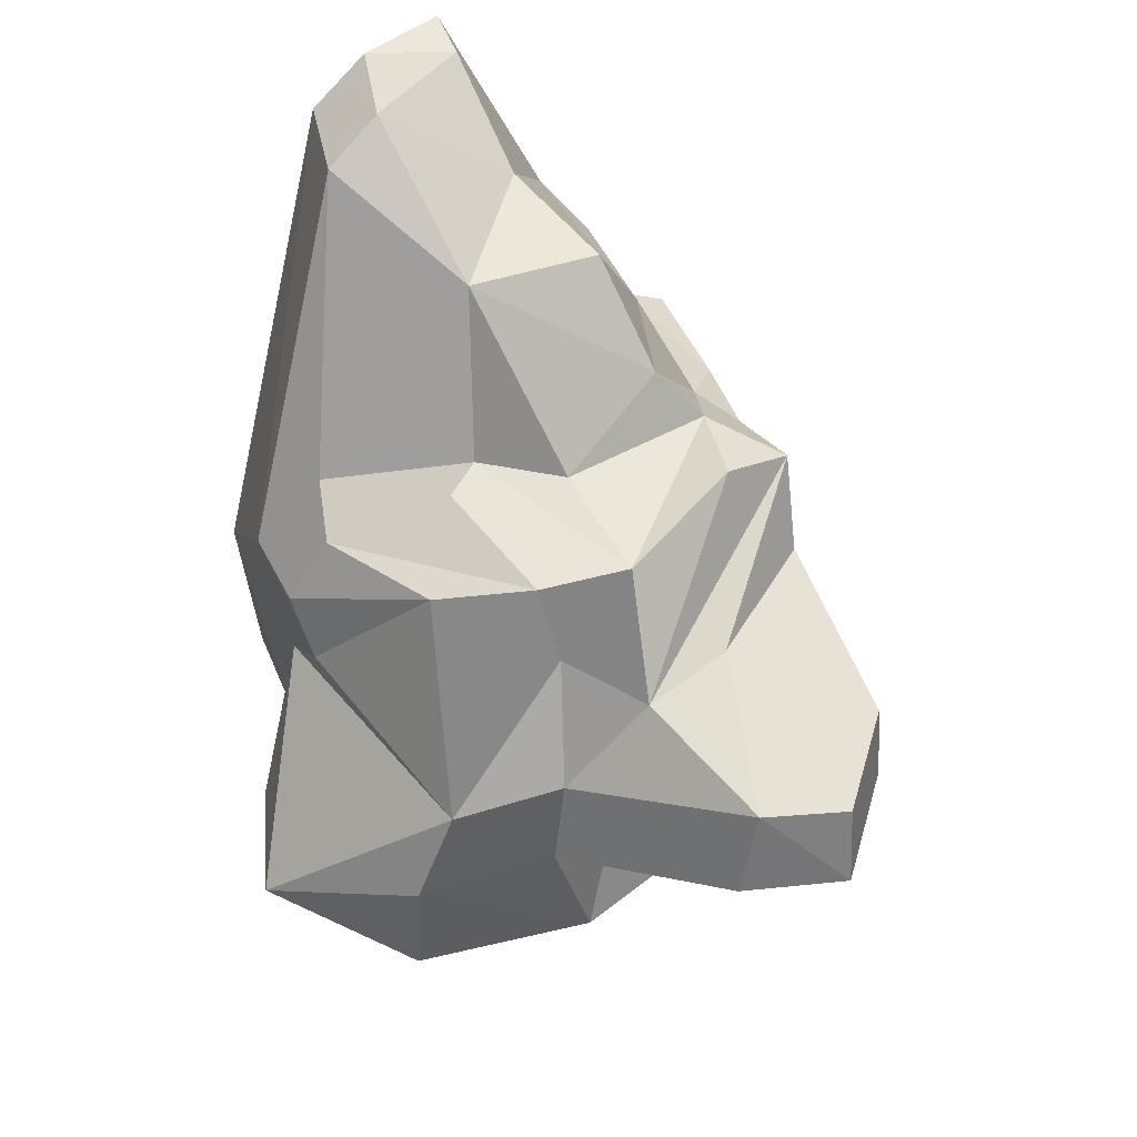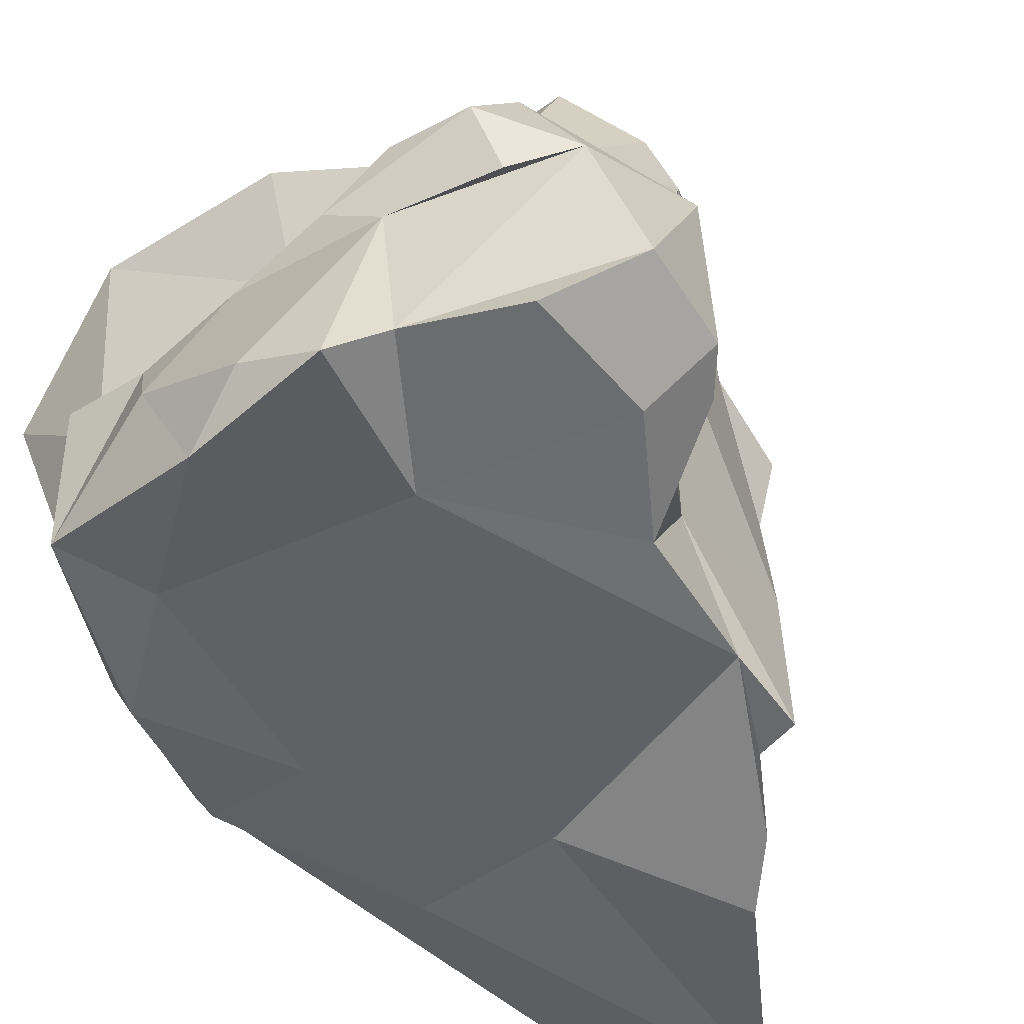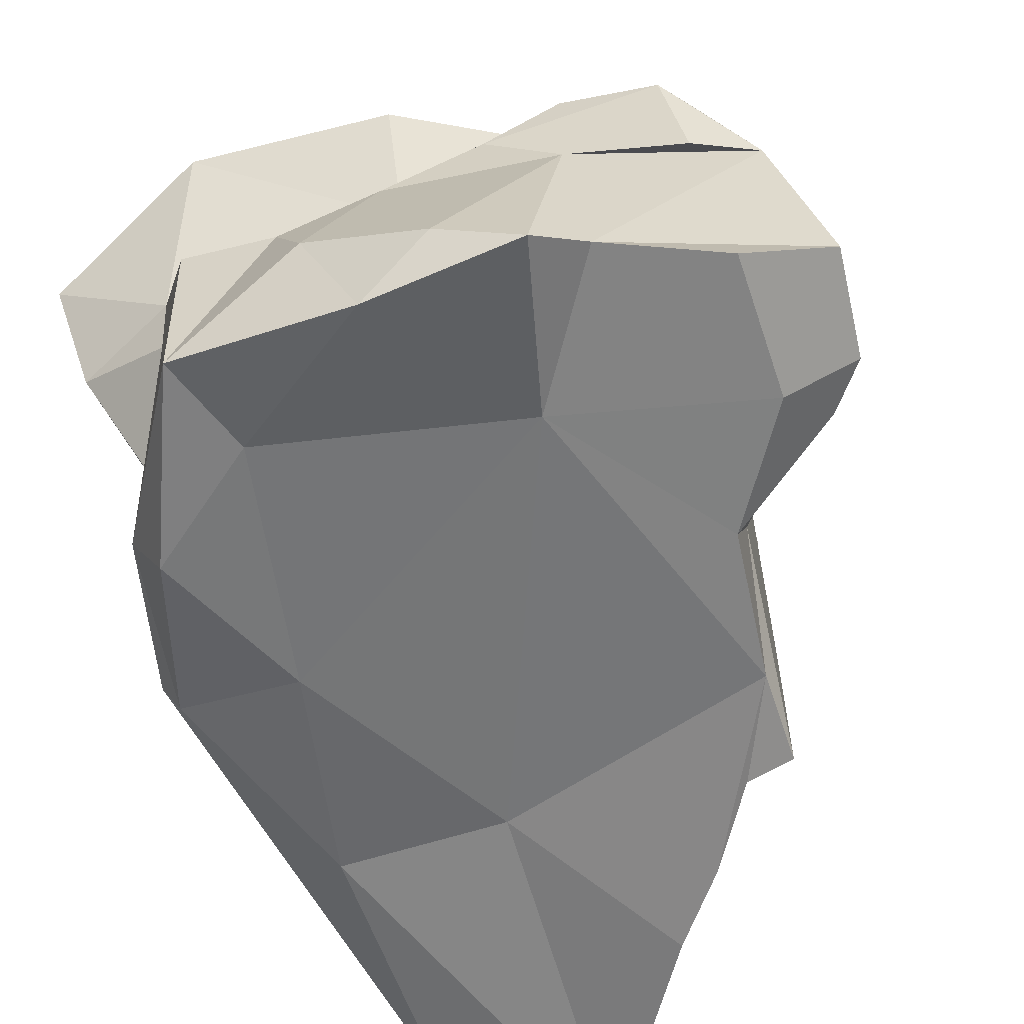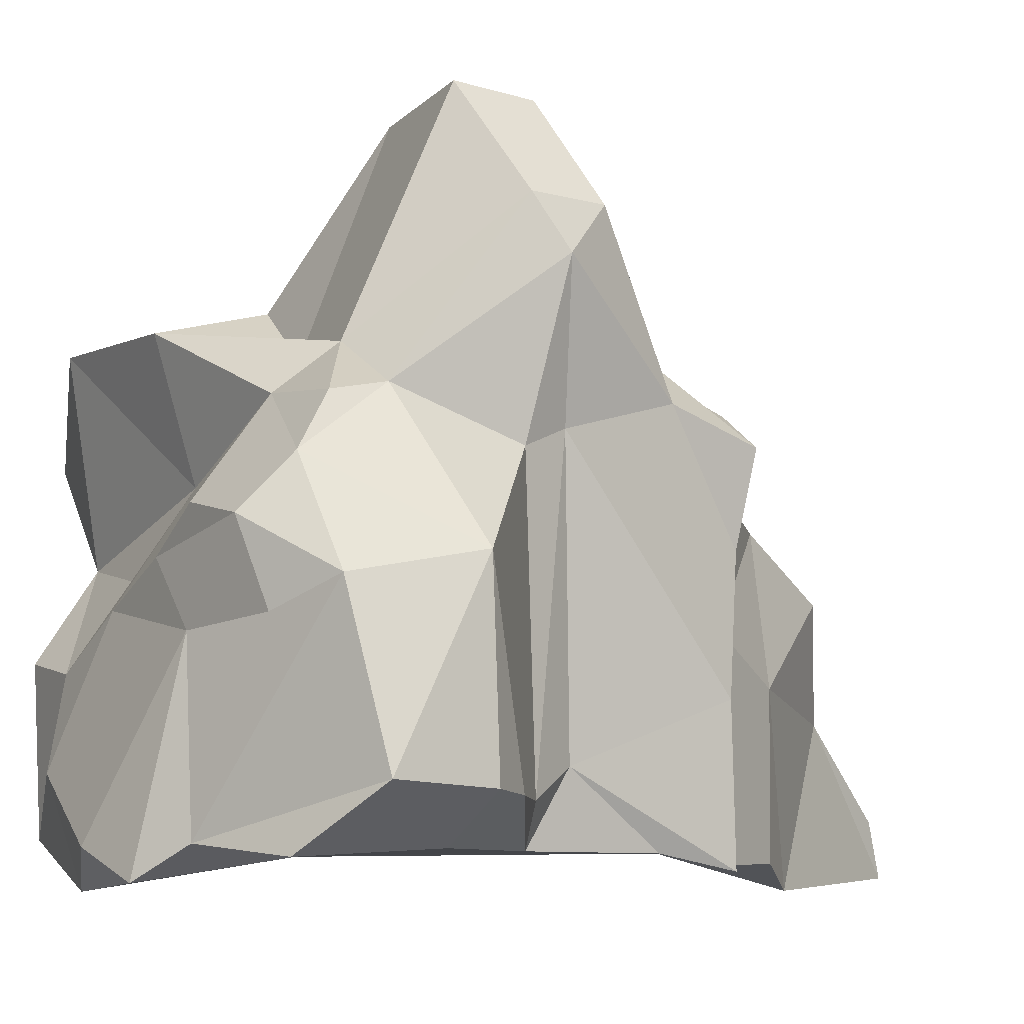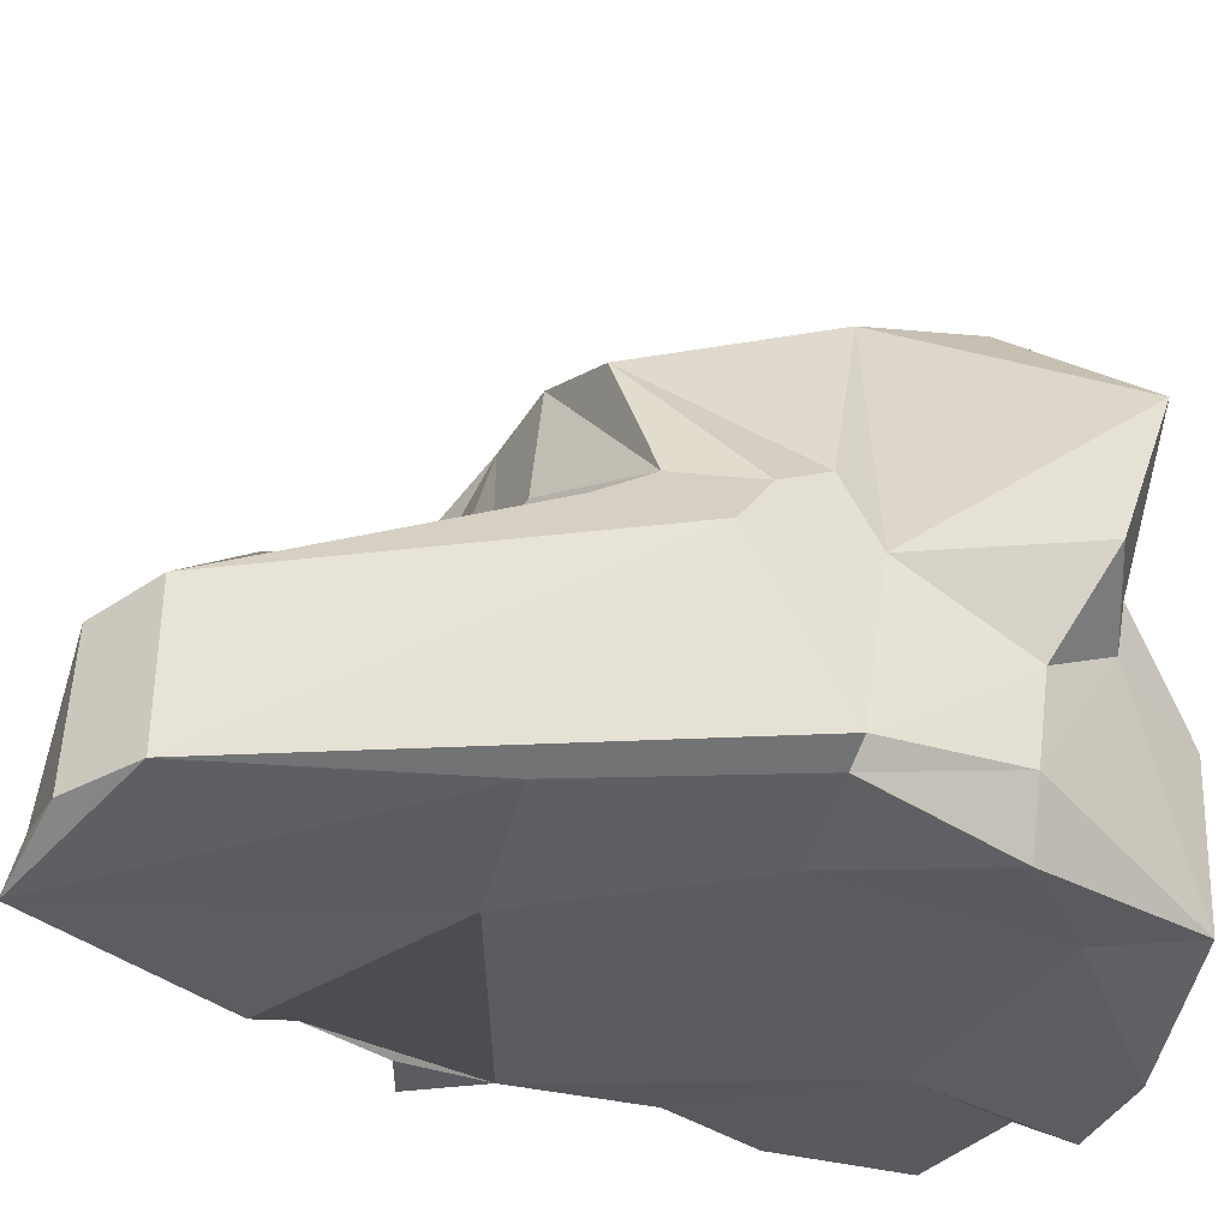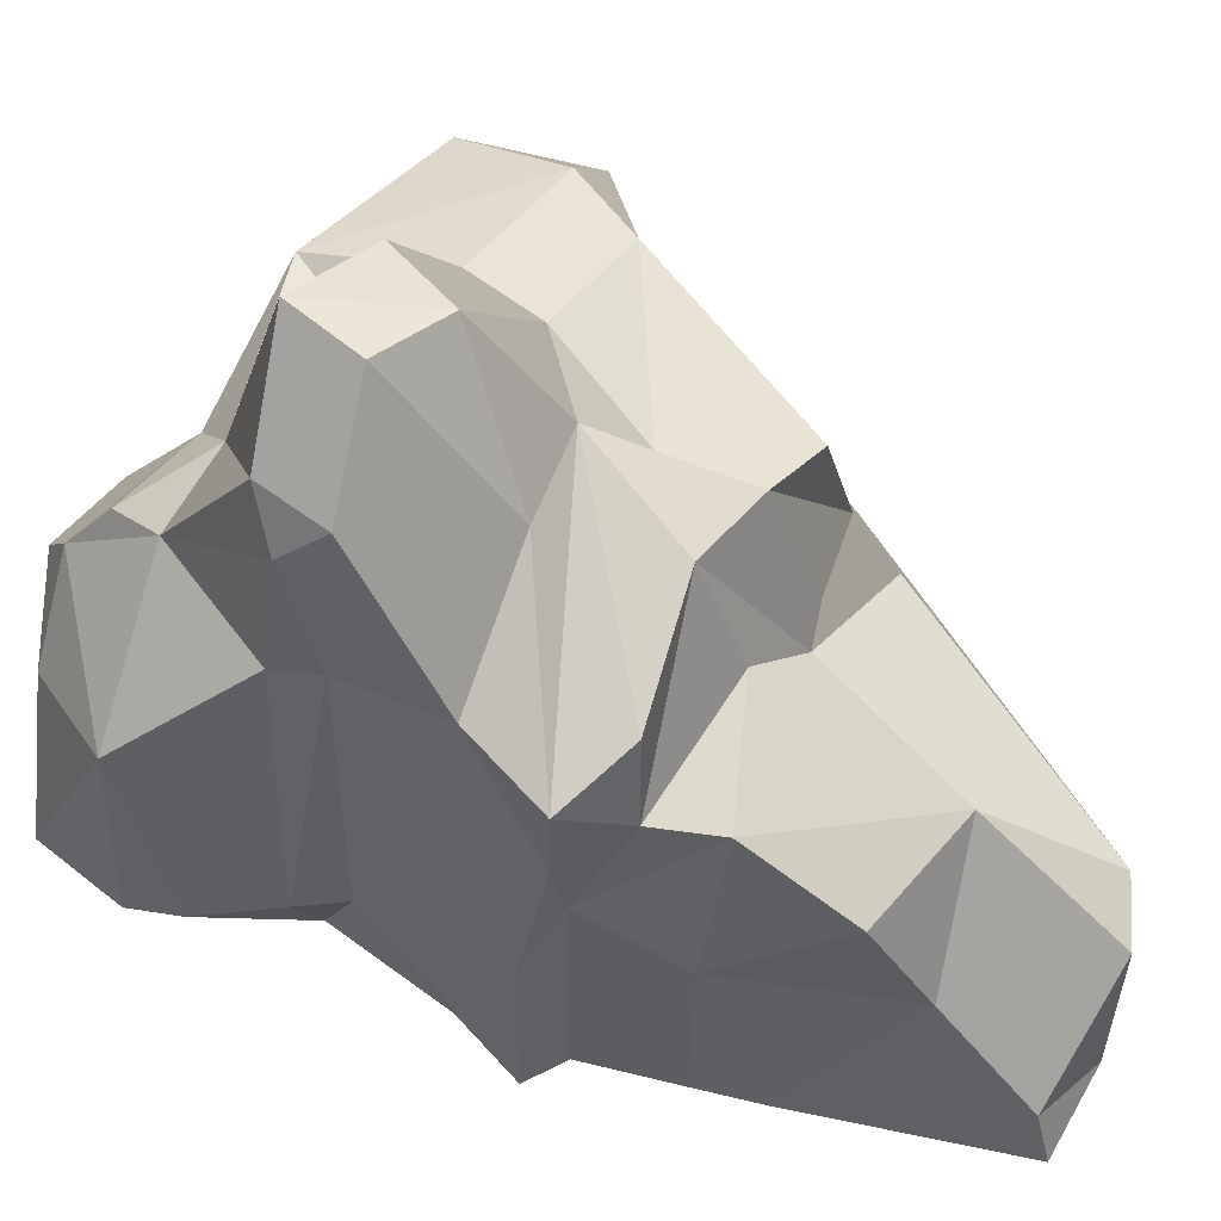
<metadata>
{"format":"obj","ext":"obj","renderer":"f3d","projection":"perspective","resolution":1024,"background":"white","views":[{"elev":36.5,"azim":161.0,"up":"+Z"},{"elev":-49.1,"azim":-146.3,"up":"+Y"},{"elev":-56.6,"azim":-165.9,"up":"+Y"},{"elev":-3.2,"azim":-122.2,"up":"+Y"},{"elev":-34.8,"azim":68.6,"up":"+Y"},{"elev":49.5,"azim":-49.4,"up":"+Y"}]}
</metadata>
<code>
v -178.4 333.3 -179.3
v 178.6 -3.467 -247.8
v 30.62 -33.18 -275.3
v -288 59.96 -189.1
v -196.9 287.3 -214.5
v 42.72 393 -213.3
v 221.8 214.2 -180.1
v 178.4 137.2 -253
v 187.1 4.331 221.8
v 261.6 5.777 45.44
v 230.6 -12.53 -91.13
v 181.5 428.2 -14.6
v 172.1 350.1 164
v 229.2 223.7 150.1
v 226.1 195.5 198.3
v 5.49 387.8 183.1
v -99.97 338.4 226.8
v -168.7 307.7 208.9
v -157.2 226.3 196.7
v -174.6 110 178.4
v -175.1 -0.8433 -11.61
v -176.9 -23.11 181.2
v -204.9 443 11.02
v -178.8 341.2 -130.9
v 88.38 384.2 178.1
v 9.098 444.9 79.47
v -166.7 338.7 129.3
v 67.39 383.1 96.81
v -66.88 426.9 104.8
v -47.45 558.9 32.16
v 79.06 426.6 -9.077
v -125.9 572.1 27.64
v -188.7 484.1 51.07
v 86.21 420.6 -92.9
v -31.18 559.1 -46.49
v -126.1 579.8 -44.78
v -191.4 488.7 -16.1
v 13.28 375 -102.6
v -110.1 377 -132.7
v -228.5 7.696 -110.4
v 144 -6.858 -171.2
v -63.76 -6.461 -144.6
v 164.3 -6.325 34.37
v 48.25 -7.366 200.6
v -170.6 -7.038 112.5
v -178.8 61.14 25.31
v -286 51.26 -102.4
v -200.8 37.36 -18.77
v -259.7 44.95 -65.87
v -178.7 313.8 21.76
v -280.6 217.4 -105.2
v -193.1 298.2 -22.87
v 34.32 -54.35 497.9
v 111 -24.49 486.3
v 31.98 -3.825 485
v -60.94 -51.38 317
v -99.34 -25.29 273.4
v -138.5 -20.94 196.1
v 130.5 87.66 483.5
v 179.1 102 446.5
v 8.094 83.71 404.3
v -96.6 117.3 275.5
v 86.72 199.4 368.9
v -35.11 187.5 370
v -67.16 245.5 278.8
v -137.8 164.3 194.5
v 125.9 260.2 201.3
v 96.98 237.8 215.5
v 27.1 285.3 214.6
v -107.9 260.4 233.7
v 275.7 26.85 39.52
v 162 -17.15 444.2
v 259.9 38.32 -84.65
v 255.5 121.2 -98.44
v 223 166.5 -170.7
v 256.7 178.8 9.653
v 278.3 161.4 121.5
v 299.2 200 -137.8
v 326 302.8 -165.6
v 263.5 209.6 87.76
v 207.5 389.3 -212.8
v 212.6 421.1 -101.3
v 250.8 238.9 39.86
v -220.4 5.477 -230.4
v -126.5 10.63 -260.4
v -89.47 -18.42 -290.8
v -24.4 3.99 -299.8
v 73.68 53.81 -286
v -246.8 200.3 -204.6
v -107.4 161.2 -256
v 104.5 129.3 -257.7
v -197.5 173.5 -236.5
v 30.81 177.5 -251.7
v 104.8 202.8 -202.8
v -181.1 242.6 -255
v -105.9 253.5 -253.1
v -47.17 215.7 -252.3
v 36.81 273.8 -180.1
v -90.77 337.1 -180.5
g Cliff_03
f 1 24 39
f 37 23 33
f 39 24 37
f 16 26 17
f 26 29 18
f 29 27 18
f 28 31 26
f 30 32 29
f 35 36 30
f 36 32 30
f 82 6 34
f 34 6 38
f 39 37 36
f 38 6 39
f 42 21 40
f 2 41 3
f 86 42 85
f 11 43 41
f 43 42 41
f 9 43 10
f 44 42 43
f 53 44 9
f 16 25 28 26
f 51 4 47
f 46 45 22
f 46 21 45
f 20 46 22
f 46 48 21
f 50 52 48
f 52 24 51
f 50 23 52
f 66 20 58
f 66 19 20
f 59 55 54
f 62 57 56
f 63 61 59
f 61 64 62
f 63 64 61
f 64 65 62
f 63 65 64
f 65 70 66
f 16 69 68
f 13 25 14
f 16 17 70
f 17 18 70
f 13 14 80
f 73 10 11
f 77 60 72
f 75 74 73
f 74 76 71
f 7 75 8
f 74 78 76
f 83 80 77
f 7 79 78
f 79 76 78
f 7 81 79
f 83 13 80
f 7 8 91
f 98 81 7
f 86 87 3
f 88 2 3
f 87 88 3
f 85 90 86
f 86 90 87
f 4 89 85
f 89 90 85
f 92 90 89
f 97 93 90
f 5 95 89
f 98 94 93
f 98 7 94
f 99 97 96
f 1 99 5
f 6 98 99
f 98 6 81
f 5 24 1
f 45 58 22
f 33 23 27
f 37 24 23
f 25 13 12 28
f 17 26 18
f 33 27 29 32
f 26 31 30
f 26 30 29
f 35 30 31 34
f 28 12 31
f 34 31 12 82
f 33 32 36 37
f 39 36 35 38
f 34 38 35
f 42 86 3 41
f 81 6 82
f 39 6 99
f 99 1 39
f 42 45 21
f 2 11 41
f 40 84 85 42
f 57 45 44 56
f 11 10 43
f 9 44 43
f 44 45 42
f 9 72 53
f 44 53 56
f 4 84 40 47
f 45 57 58
f 40 21 49 47
f 51 89 4
f 51 5 89
f 48 49 21
f 49 48 52 51
f 20 50 46
f 46 50 48
f 49 51 47
f 50 20 19 27
f 59 54 72 60
f 24 5 51
f 18 27 19
f 27 23 50
f 52 23 24
f 58 20 22
f 66 70 19
f 70 18 19
f 72 54 53
f 54 55 53
f 53 61 56
f 55 61 53
f 58 57 62 66
f 59 61 55
f 61 62 56
f 68 63 60 15
f 59 60 63
f 67 68 15 14
f 62 65 66
f 68 67 25 16
f 63 68 69
f 63 69 65
f 69 70 65
f 14 25 67
f 14 15 77 80
f 69 16 70
f 60 77 15
f 9 10 71 72
f 11 2 73
f 73 71 10
f 77 71 76 83
f 71 77 72
f 2 75 73
f 73 74 71
f 2 8 75
f 90 92 95 97
f 75 78 74
f 7 78 75
f 79 12 76
f 76 12 83
f 81 82 79
f 82 12 79
f 83 12 13
f 91 8 2
f 84 4 85
f 90 88 87
f 88 91 2
f 90 93 88
f 93 91 88
f 93 94 91
f 94 7 91
f 89 95 92
f 96 95 5 99
f 95 96 97
f 97 98 93
f 99 98 97

</code>
